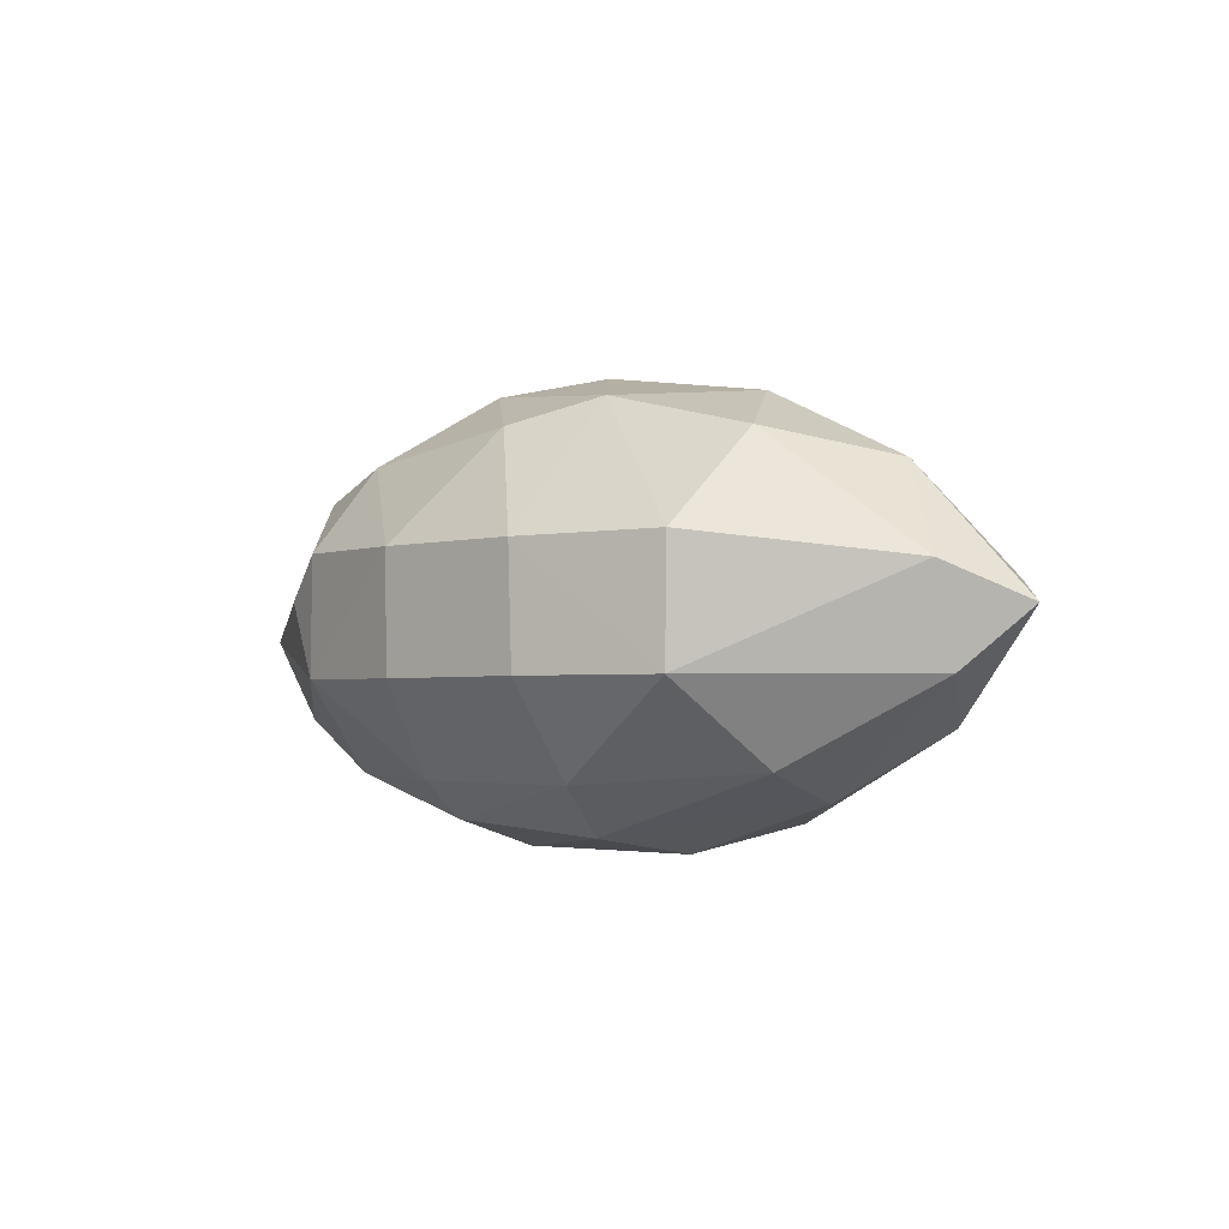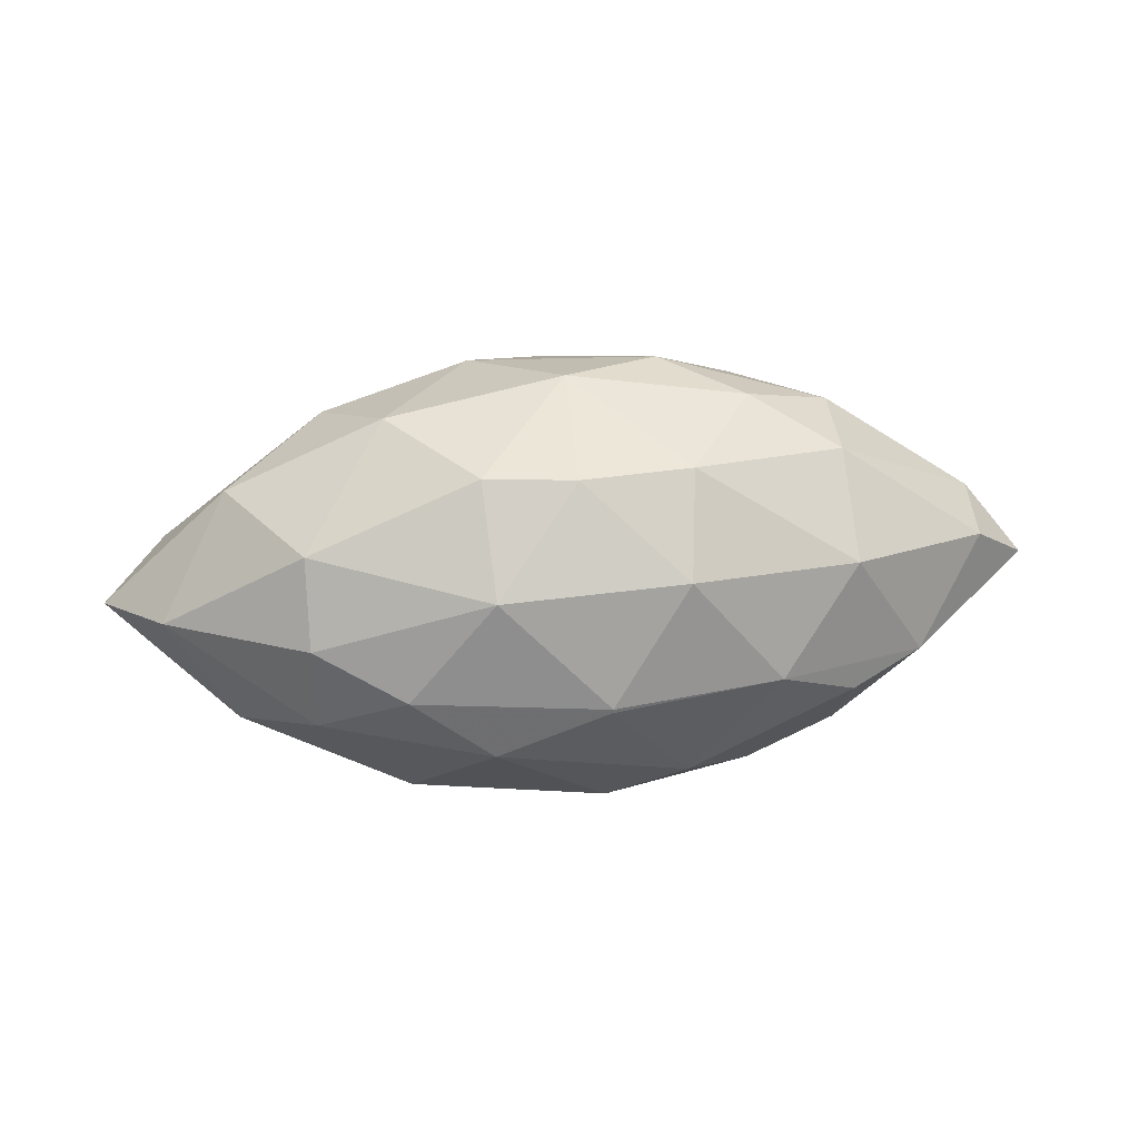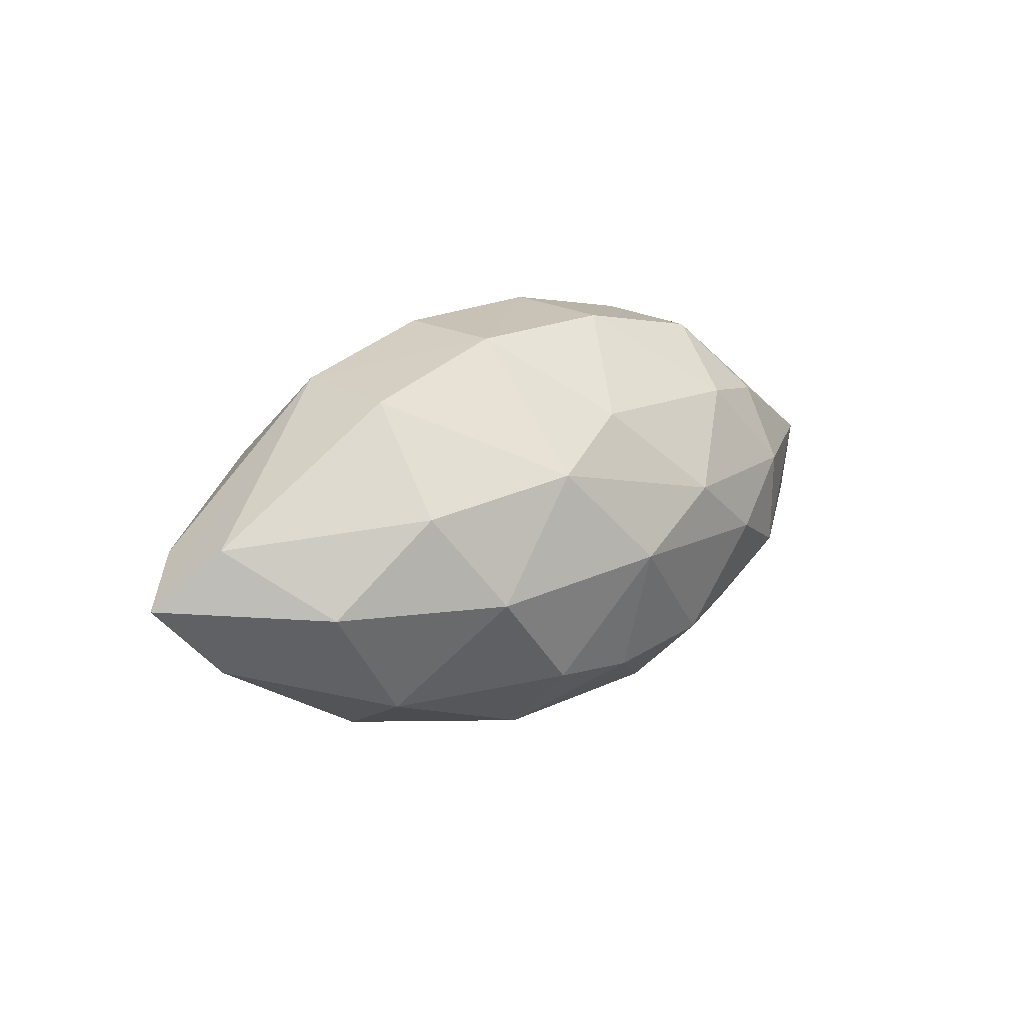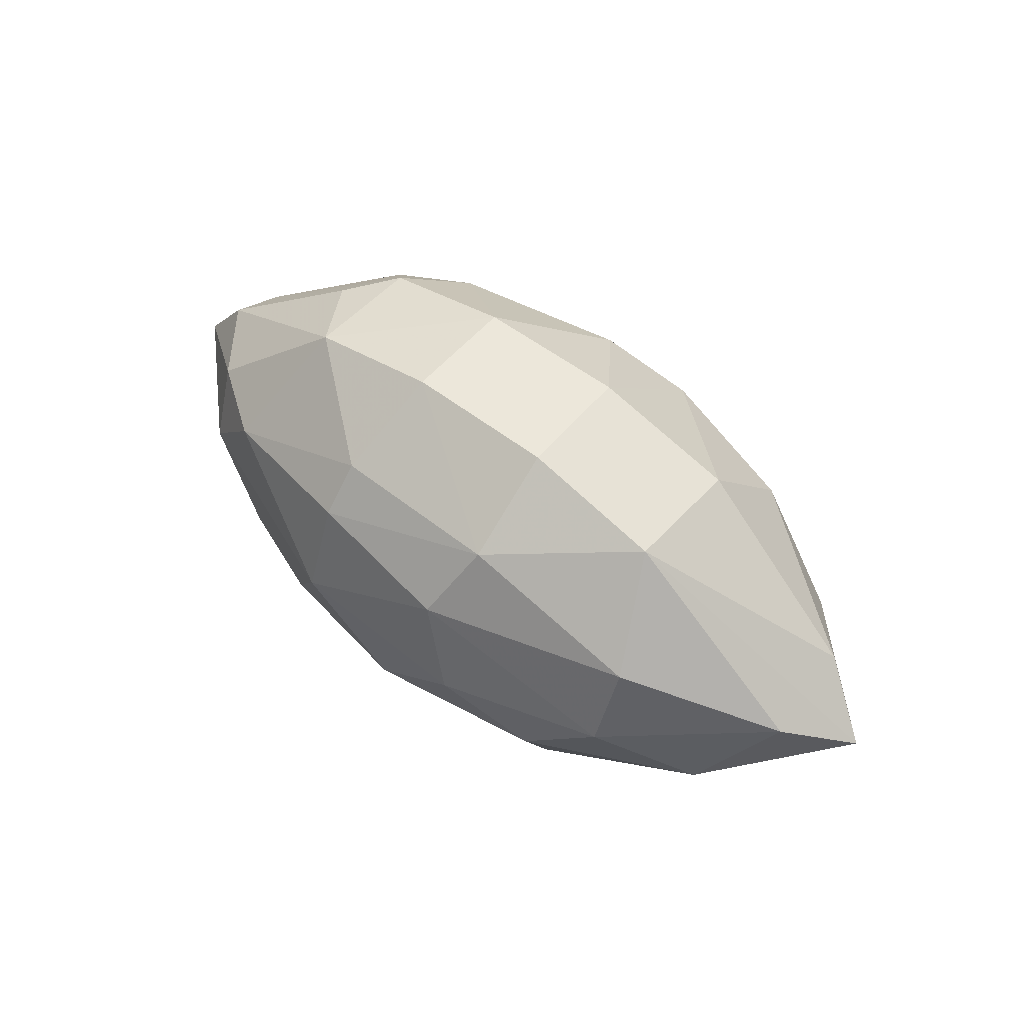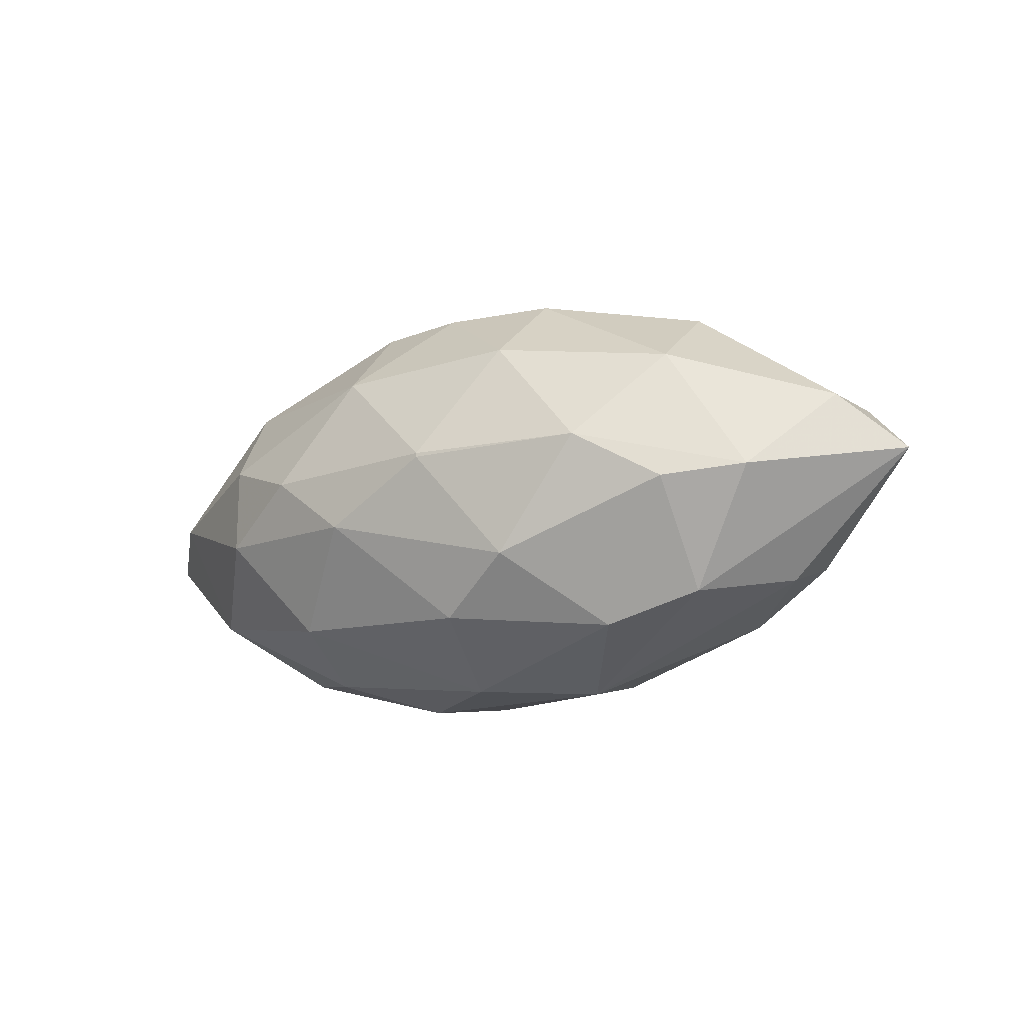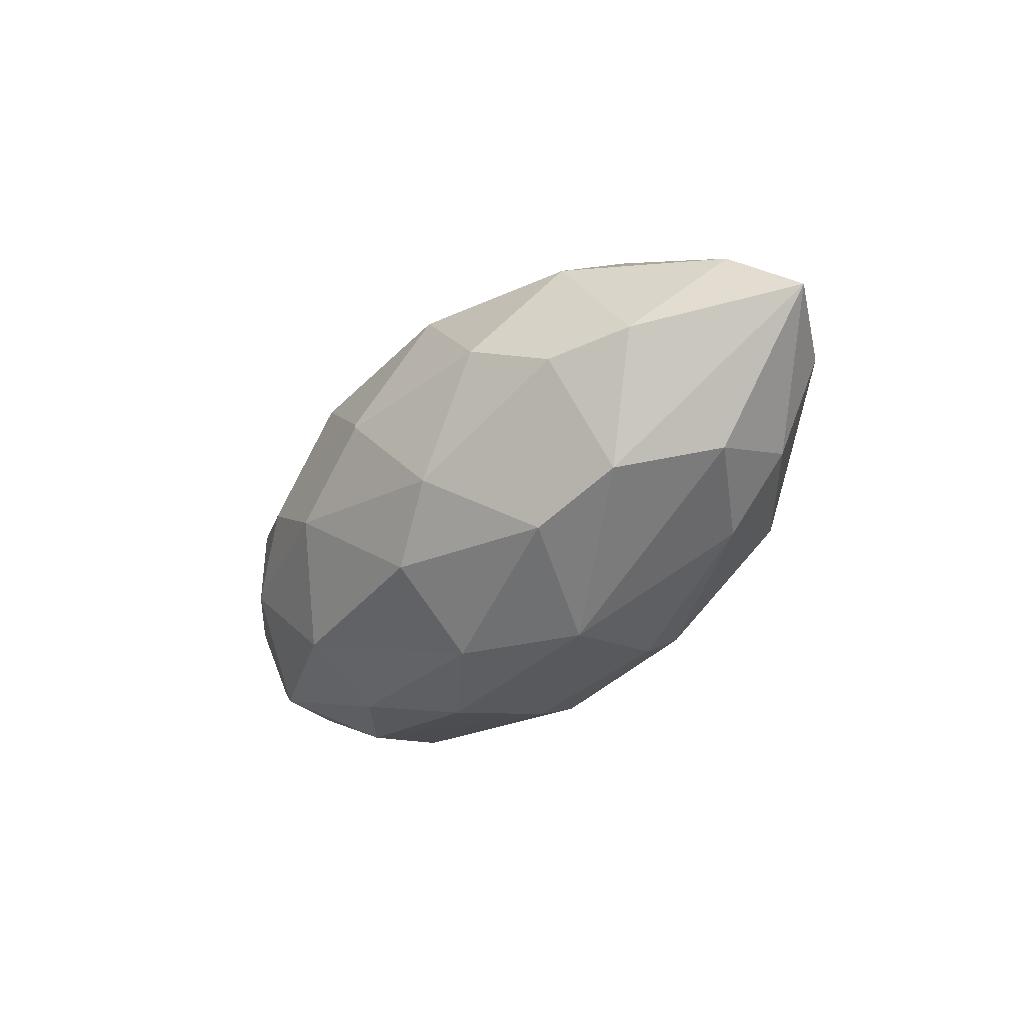
<metadata>
{"format":"obj","ext":"obj","renderer":"f3d","projection":"perspective","resolution":1024,"background":"white","views":[{"elev":-2.9,"azim":42.4,"up":"+Y"},{"elev":35.4,"azim":173.4,"up":"+Y"},{"elev":19.5,"azim":138.4,"up":"+Z"},{"elev":52.3,"azim":39.9,"up":"+Z"},{"elev":-17.9,"azim":-150.3,"up":"+Y"},{"elev":-38.3,"azim":-128.6,"up":"+Y"}]}
</metadata>
<code>
o convex_0
v -0.09516 -0.1632 0.1708
v -0.0162 -0.003339 -0.2434
v -0.0162 0.001022 -0.2434
v 0.5031 -0.003339 0.004265
v -0.09949 0.2267 0.06556
v -0.5028 -0.00552 -0.008878
v 0.001232 -0.2335 -0.07021
v -0.07537 0.06232 0.2431
v 0.005565 0.2048 -0.1316
v 0.2576 0.1653 0.09408
v 0.2423 -0.06464 0.1993
v 0.2817 -0.04714 -0.1754
v 0.2752 -0.183 0.004218
v -0.2836 -0.1567 -0.08993
v 0.2817 0.1303 -0.1272
v -0.2814 0.0974 -0.1535
v -0.277 0.01852 0.1883
v -0.2814 -0.1589 0.08532
v -0.2836 0.1719 0.05022
v -0.1017 -0.1173 -0.206
v 0.2444 0.0645 0.1993
v 0.06257 -0.2181 0.09408
v 0.1874 -0.1567 -0.1513
v -0.2814 -0.04937 -0.1754
v 0.194 0.2136 -0.00664
v 0.005565 0.1785 0.1642
v -0.2792 0.1741 -0.05483
v -0.0732 -0.06464 0.2431
v 0.09546 0.1149 -0.2082
v -0.2836 0.1237 0.1291
v -0.1083 -0.2334 0.008599
v -0.2266 -0.0625 0.208
v 0.2817 -0.1523 0.09627
v 0.0932 -0.06464 0.2409
v 0.3672 -0.1129 -0.07021
v -0.09949 0.1215 -0.2038
v 0.3628 0.1347 -0.002259
v 0.102 -0.0625 -0.228
v 0.2817 0.04701 -0.1754
v 0.003399 0.2421 0.01079
v 0.0932 -0.1655 0.1686
v -0.4349 -0.01647 0.07655
v -0.01846 -0.1721 -0.1732
v 0.09103 0.06237 0.2431
v 0.09763 0.2048 0.1182
v -0.196 0.000975 -0.2148
v 0.4373 0.03606 0.06779
v -0.1127 0.2026 -0.1184
v -0.3625 -0.1348 -0.002259
v 0.4351 0.02293 -0.07679
v -0.4458 0.06019 0.0327
v 0.09979 -0.2356 -0.002259
v -0.1937 0.1544 0.1488
v 0.102 0.2048 -0.1184
v -0.4392 0.0536 -0.05488
v 0.4395 -0.06468 0.03932
v -0.185 -0.1874 -0.1118
v 0.194 -0.2049 -0.0636
v -0.1871 0.2157 -0.004449
v -0.3625 -0.03619 -0.1316
v -0.3669 -0.1019 0.08313
v -0.09949 -0.2027 0.1204
v 0.1874 0.005384 -0.217
v -0.2244 0.06455 0.208
f 53 30 64
f 20 14 24
f 18 1 32
f 1 28 32
f 28 8 32
f 22 13 33
f 23 12 35
f 29 3 36
f 9 29 36
f 25 10 37
f 15 25 37
f 20 2 38
f 12 23 38
f 29 15 39
f 28 1 41
f 33 11 41
f 22 33 41
f 11 34 41
f 34 28 41
f 32 17 42
f 23 7 43
f 20 38 43
f 38 23 43
f 11 21 44
f 26 8 44
f 8 28 44
f 34 11 44
f 28 34 44
f 21 10 45
f 10 25 45
f 5 26 45
f 25 40 45
f 40 5 45
f 44 21 45
f 26 44 45
f 3 2 46
f 2 20 46
f 20 24 46
f 36 3 46
f 16 36 46
f 11 4 47
f 10 21 47
f 21 11 47
f 4 37 47
f 37 10 47
f 16 27 48
f 36 16 48
f 9 36 48
f 40 9 48
f 6 14 49
f 14 31 49
f 31 18 49
f 4 35 50
f 35 12 50
f 37 4 50
f 15 37 50
f 12 39 50
f 39 15 50
f 19 27 51
f 30 19 51
f 6 42 51
f 42 17 51
f 13 22 52
f 31 7 52
f 22 31 52
f 5 19 53
f 26 5 53
f 8 26 53
f 19 30 53
f 25 15 54
f 29 9 54
f 15 29 54
f 9 40 54
f 40 25 54
f 27 16 55
f 6 51 55
f 51 27 55
f 4 11 56
f 11 33 56
f 33 13 56
f 35 4 56
f 13 35 56
f 14 20 57
f 7 31 57
f 31 14 57
f 43 7 57
f 20 43 57
f 7 23 58
f 35 13 58
f 23 35 58
f 13 52 58
f 52 7 58
f 19 5 59
f 27 19 59
f 5 40 59
f 48 27 59
f 40 48 59
f 14 6 60
f 24 14 60
f 16 46 60
f 46 24 60
f 6 55 60
f 55 16 60
f 18 32 61
f 42 6 61
f 32 42 61
f 6 49 61
f 49 18 61
f 1 18 62
f 18 31 62
f 31 22 62
f 41 1 62
f 22 41 62
f 2 3 63
f 3 29 63
f 38 2 63
f 12 38 63
f 29 39 63
f 39 12 63
f 17 32 64
f 32 8 64
f 51 17 64
f 30 51 64
f 8 53 64

</code>
